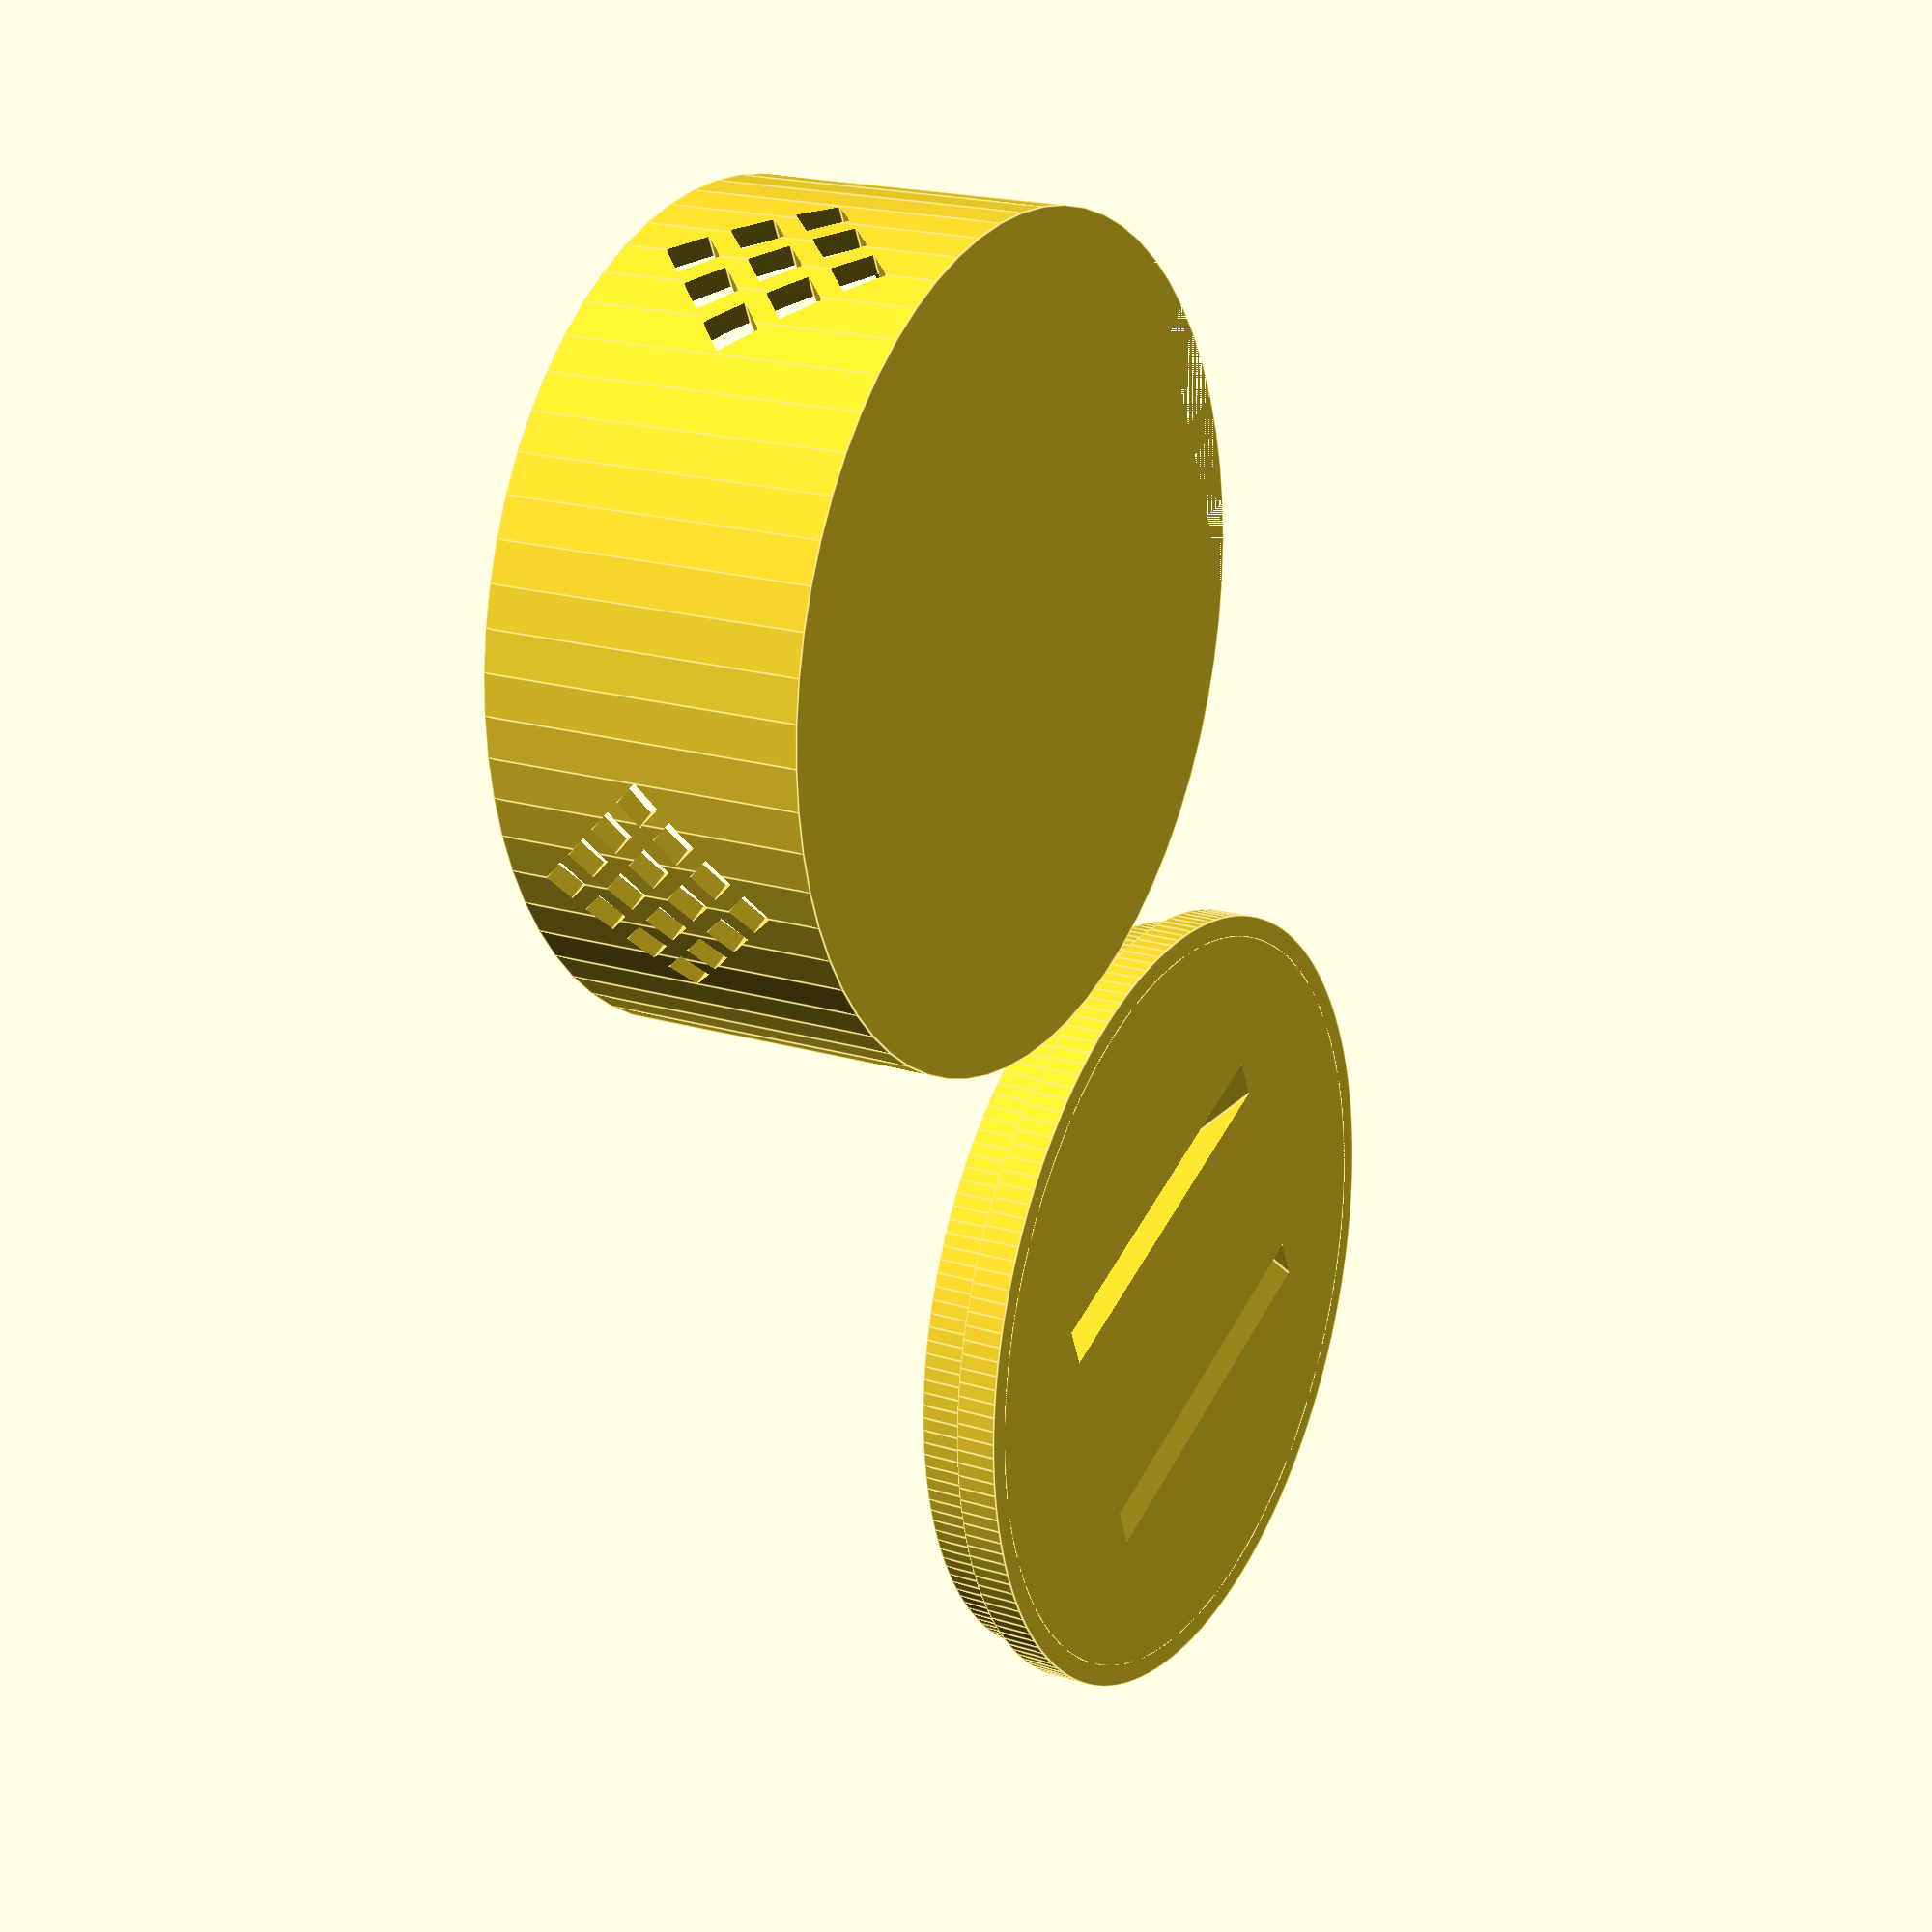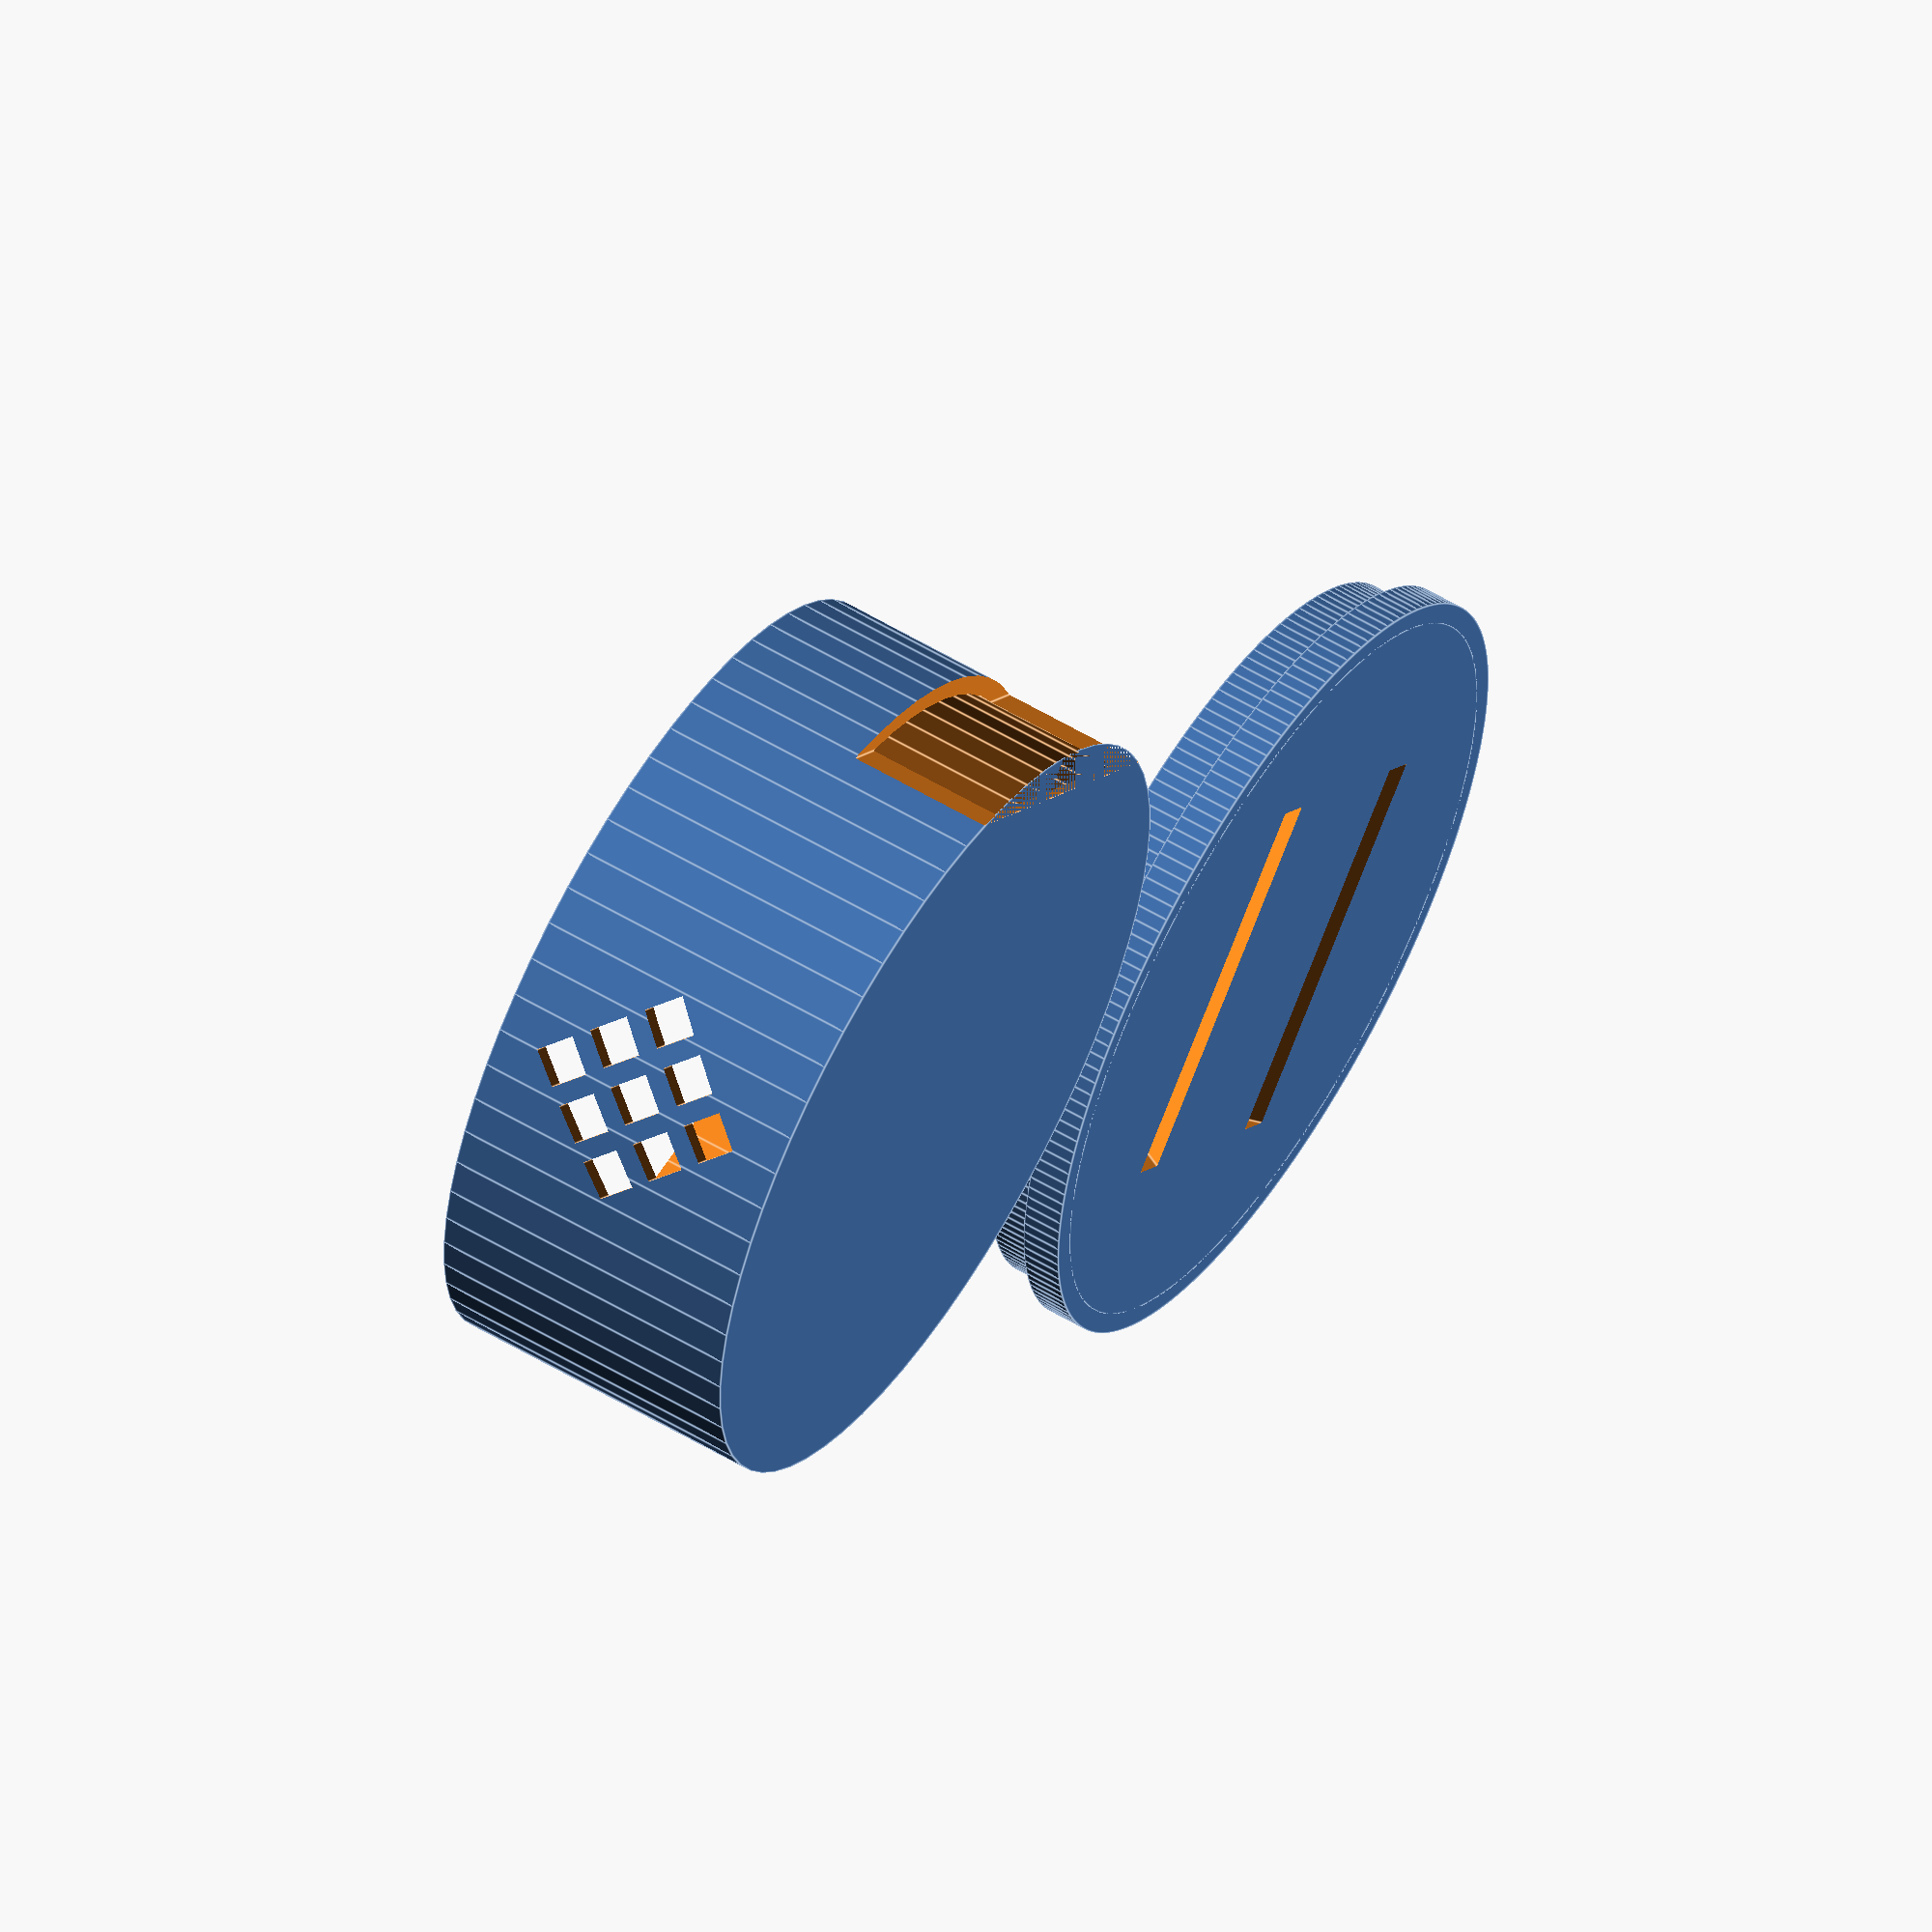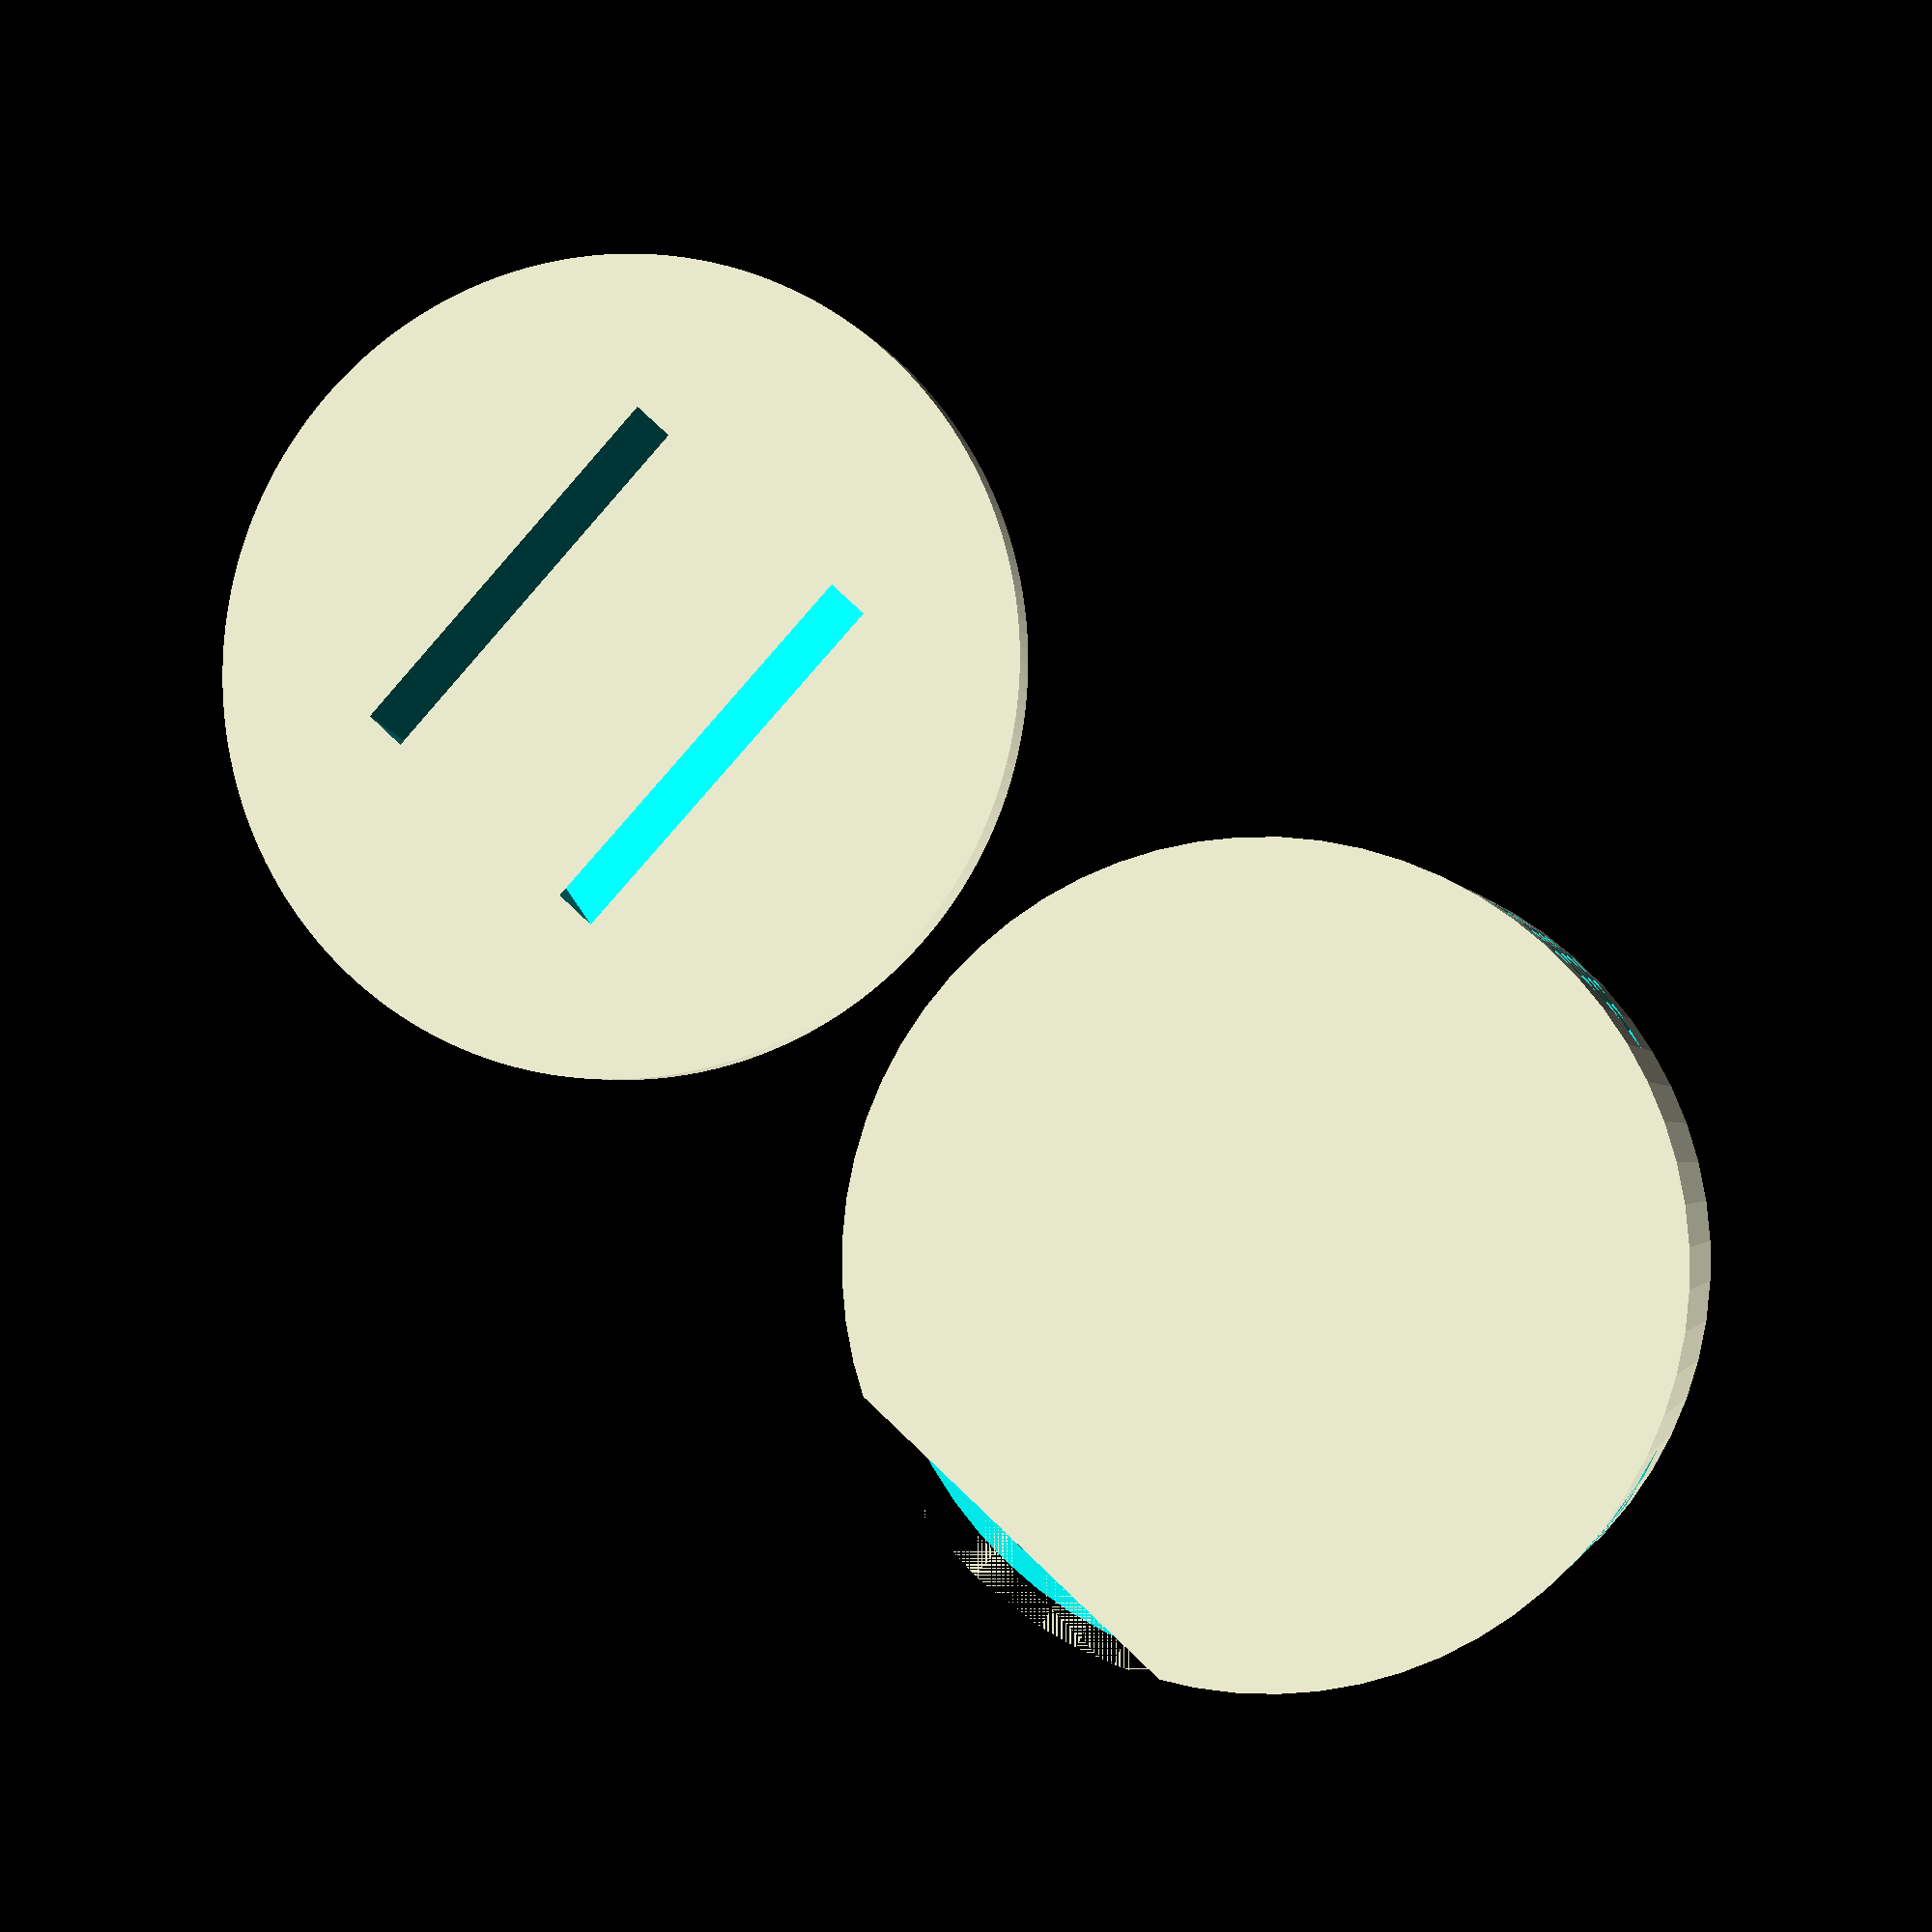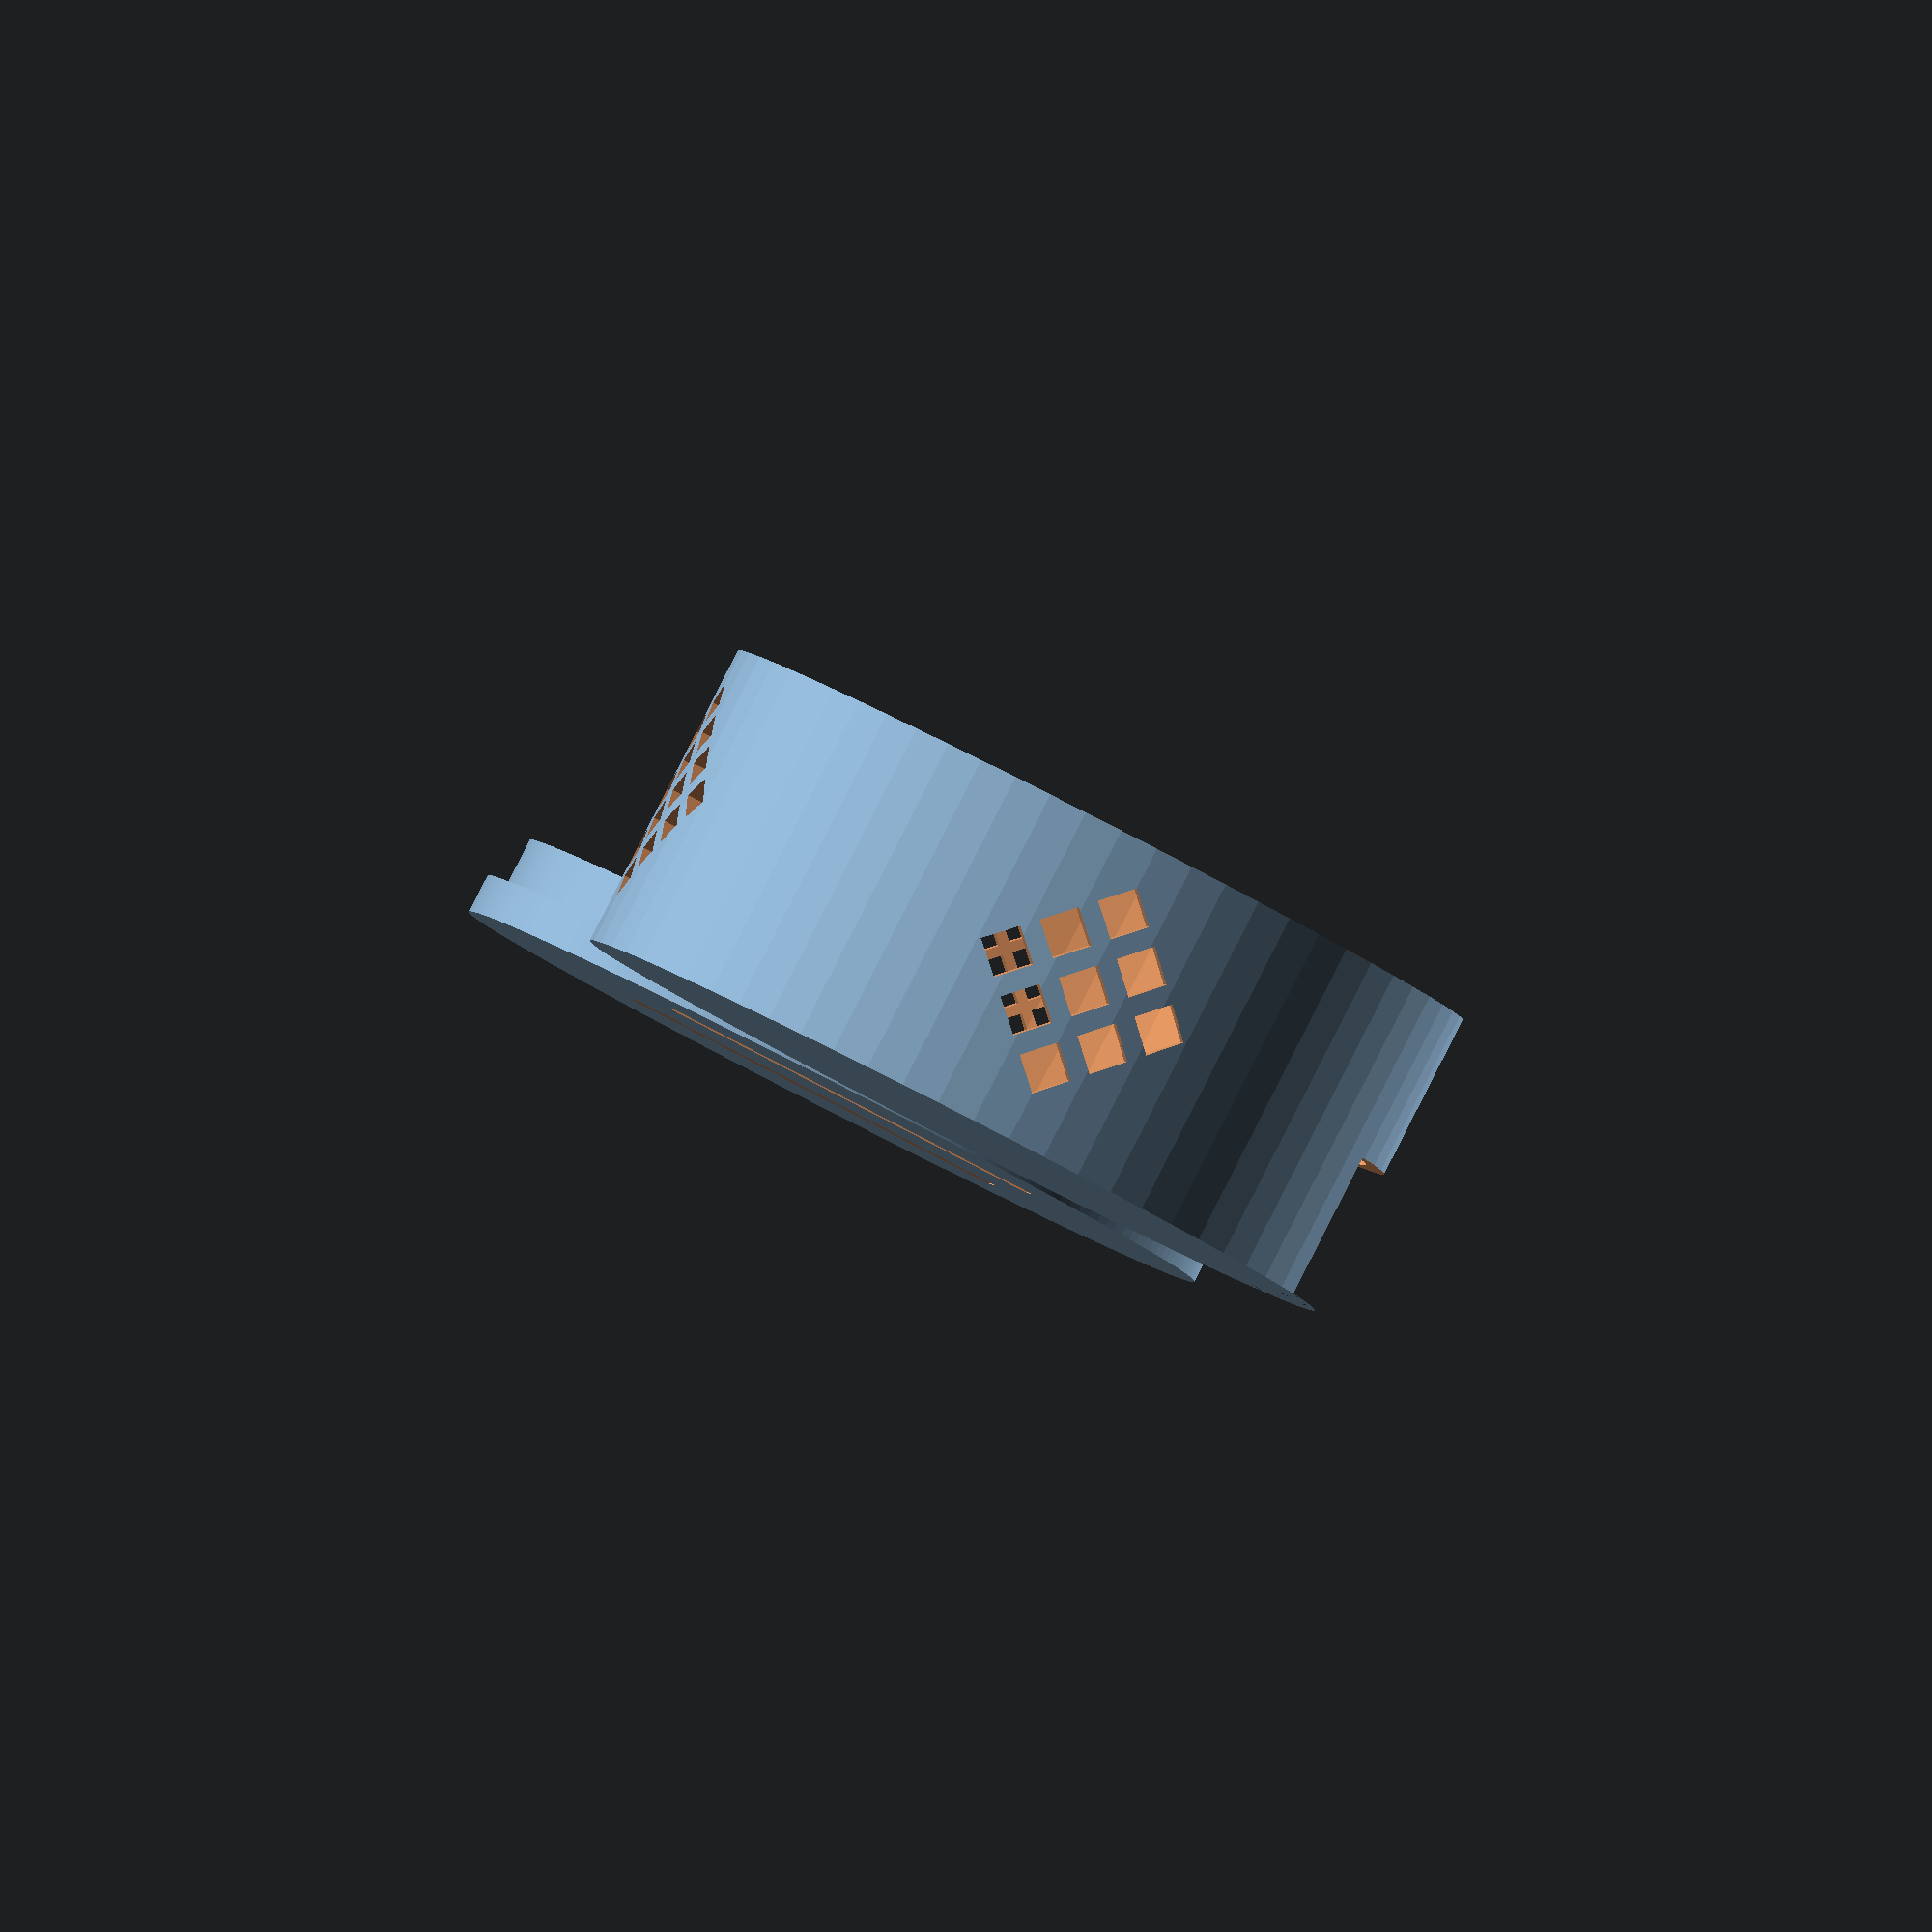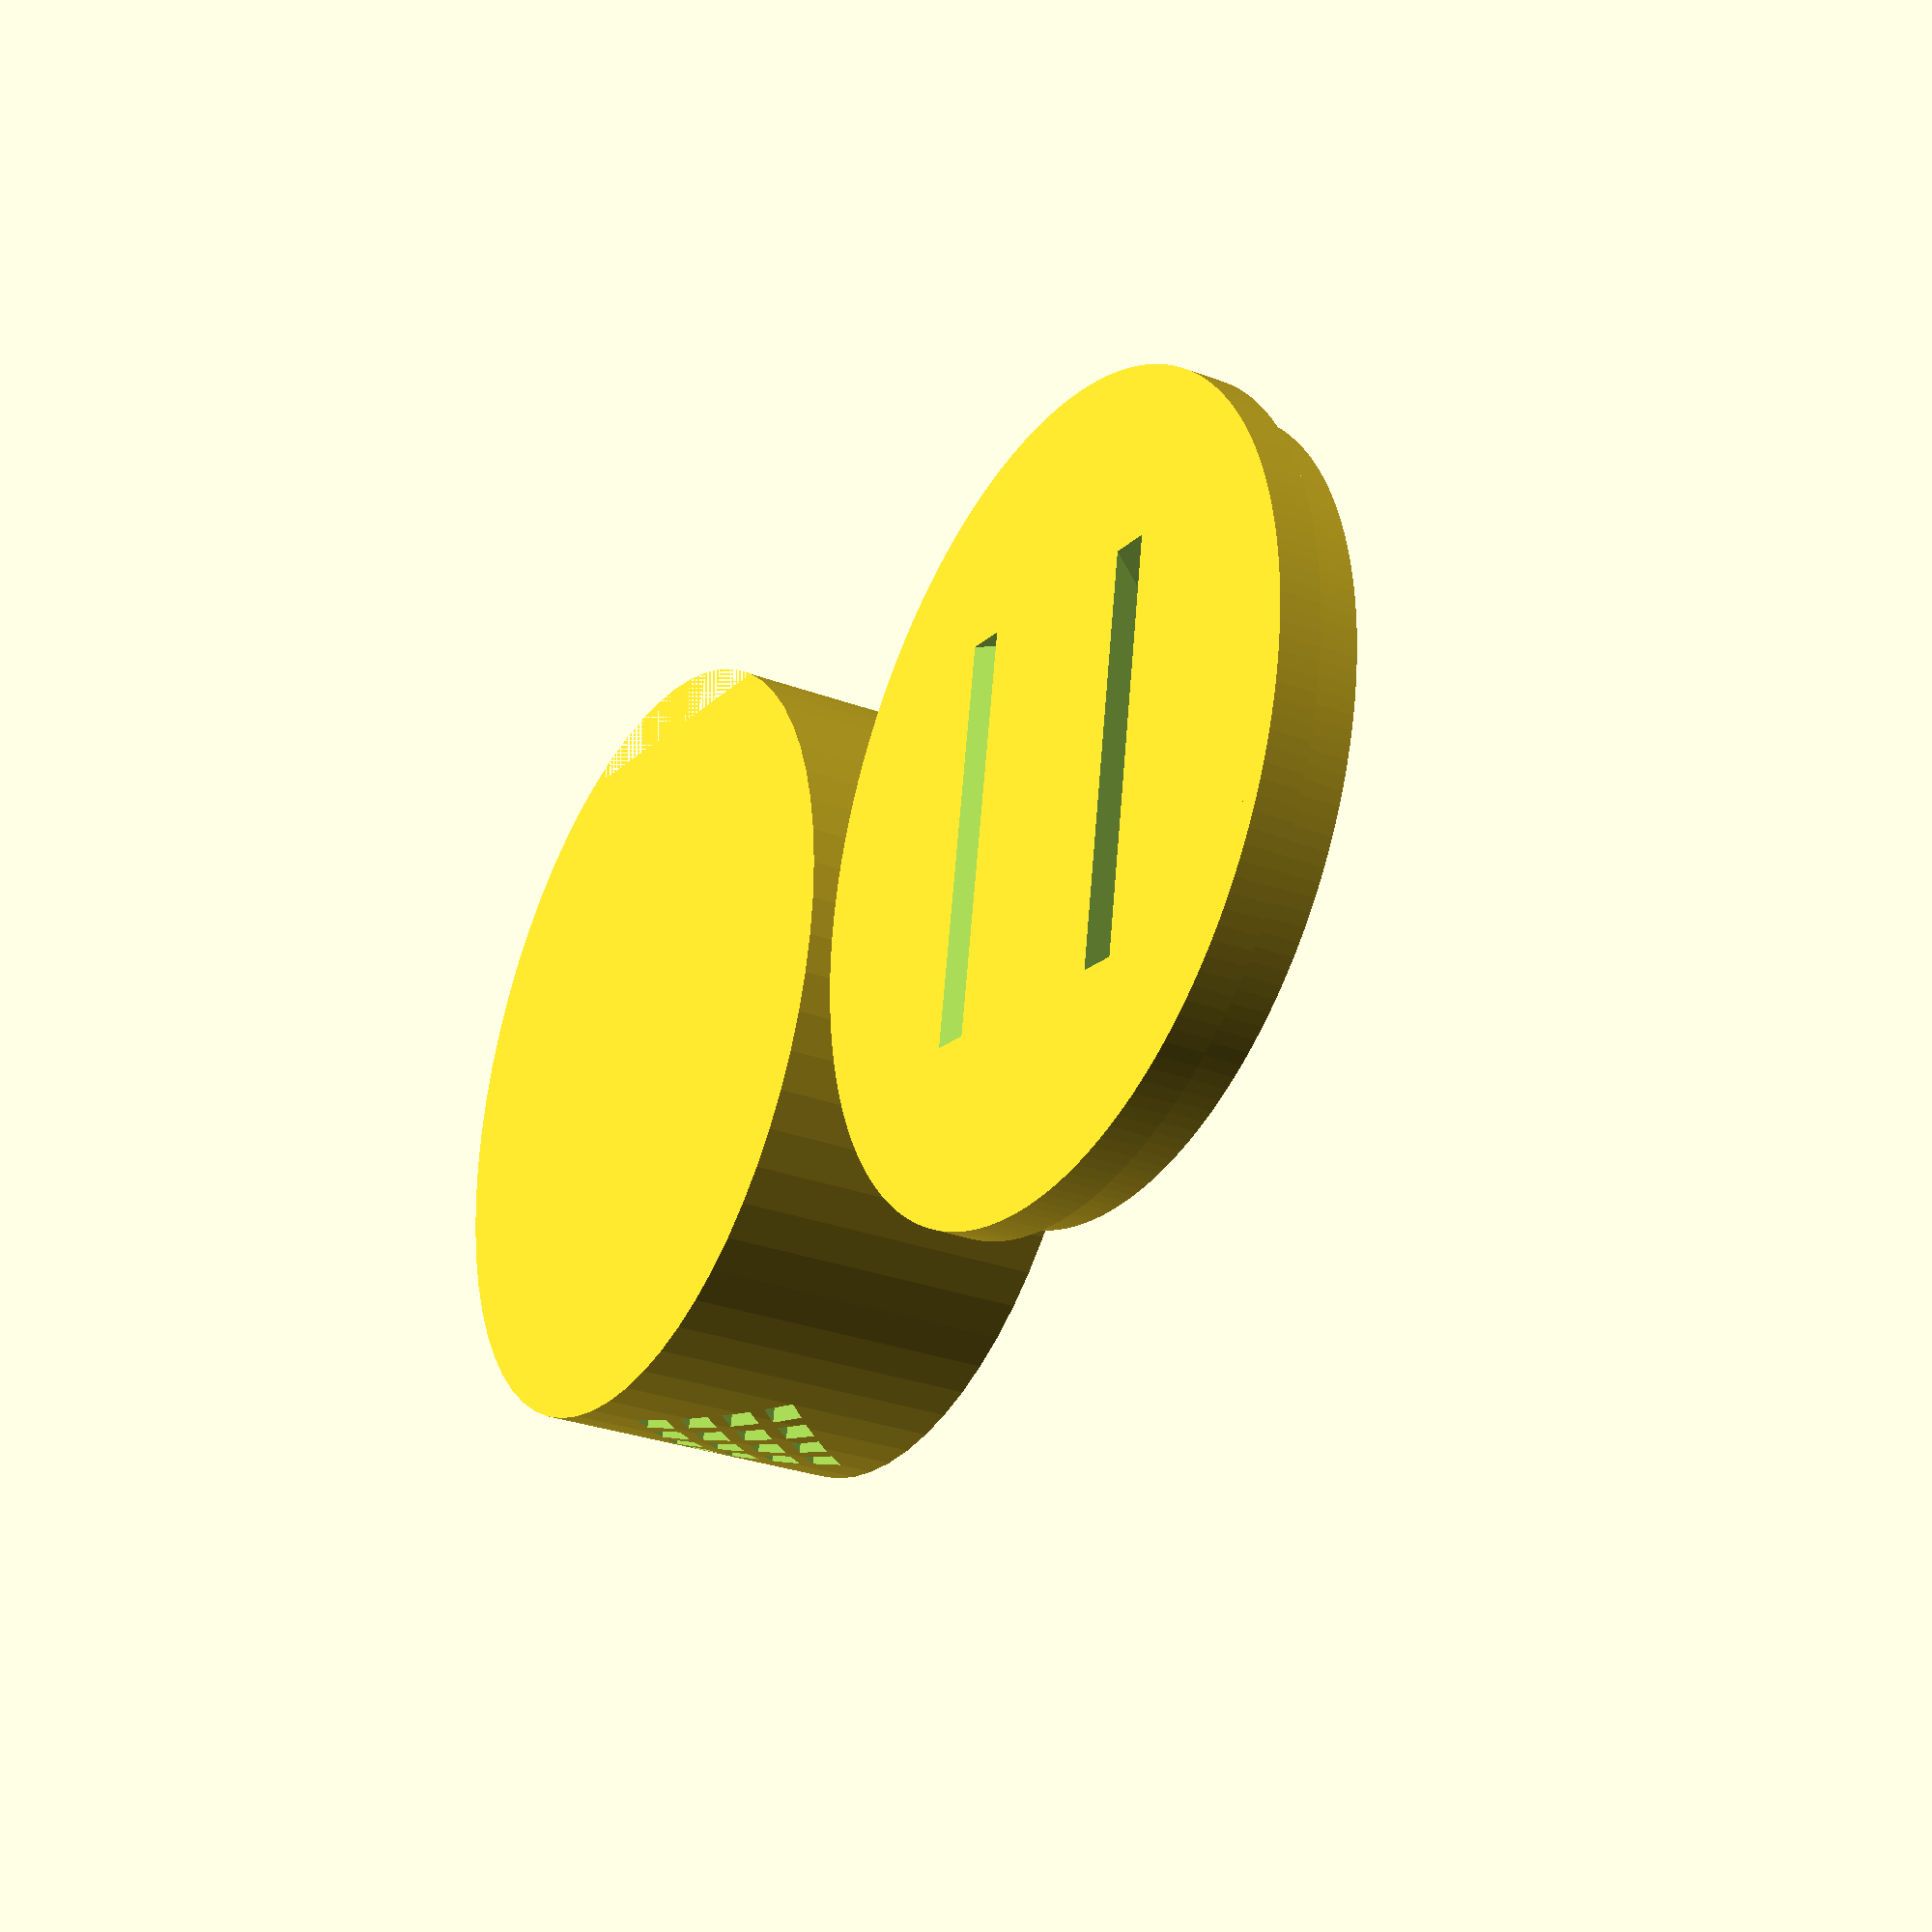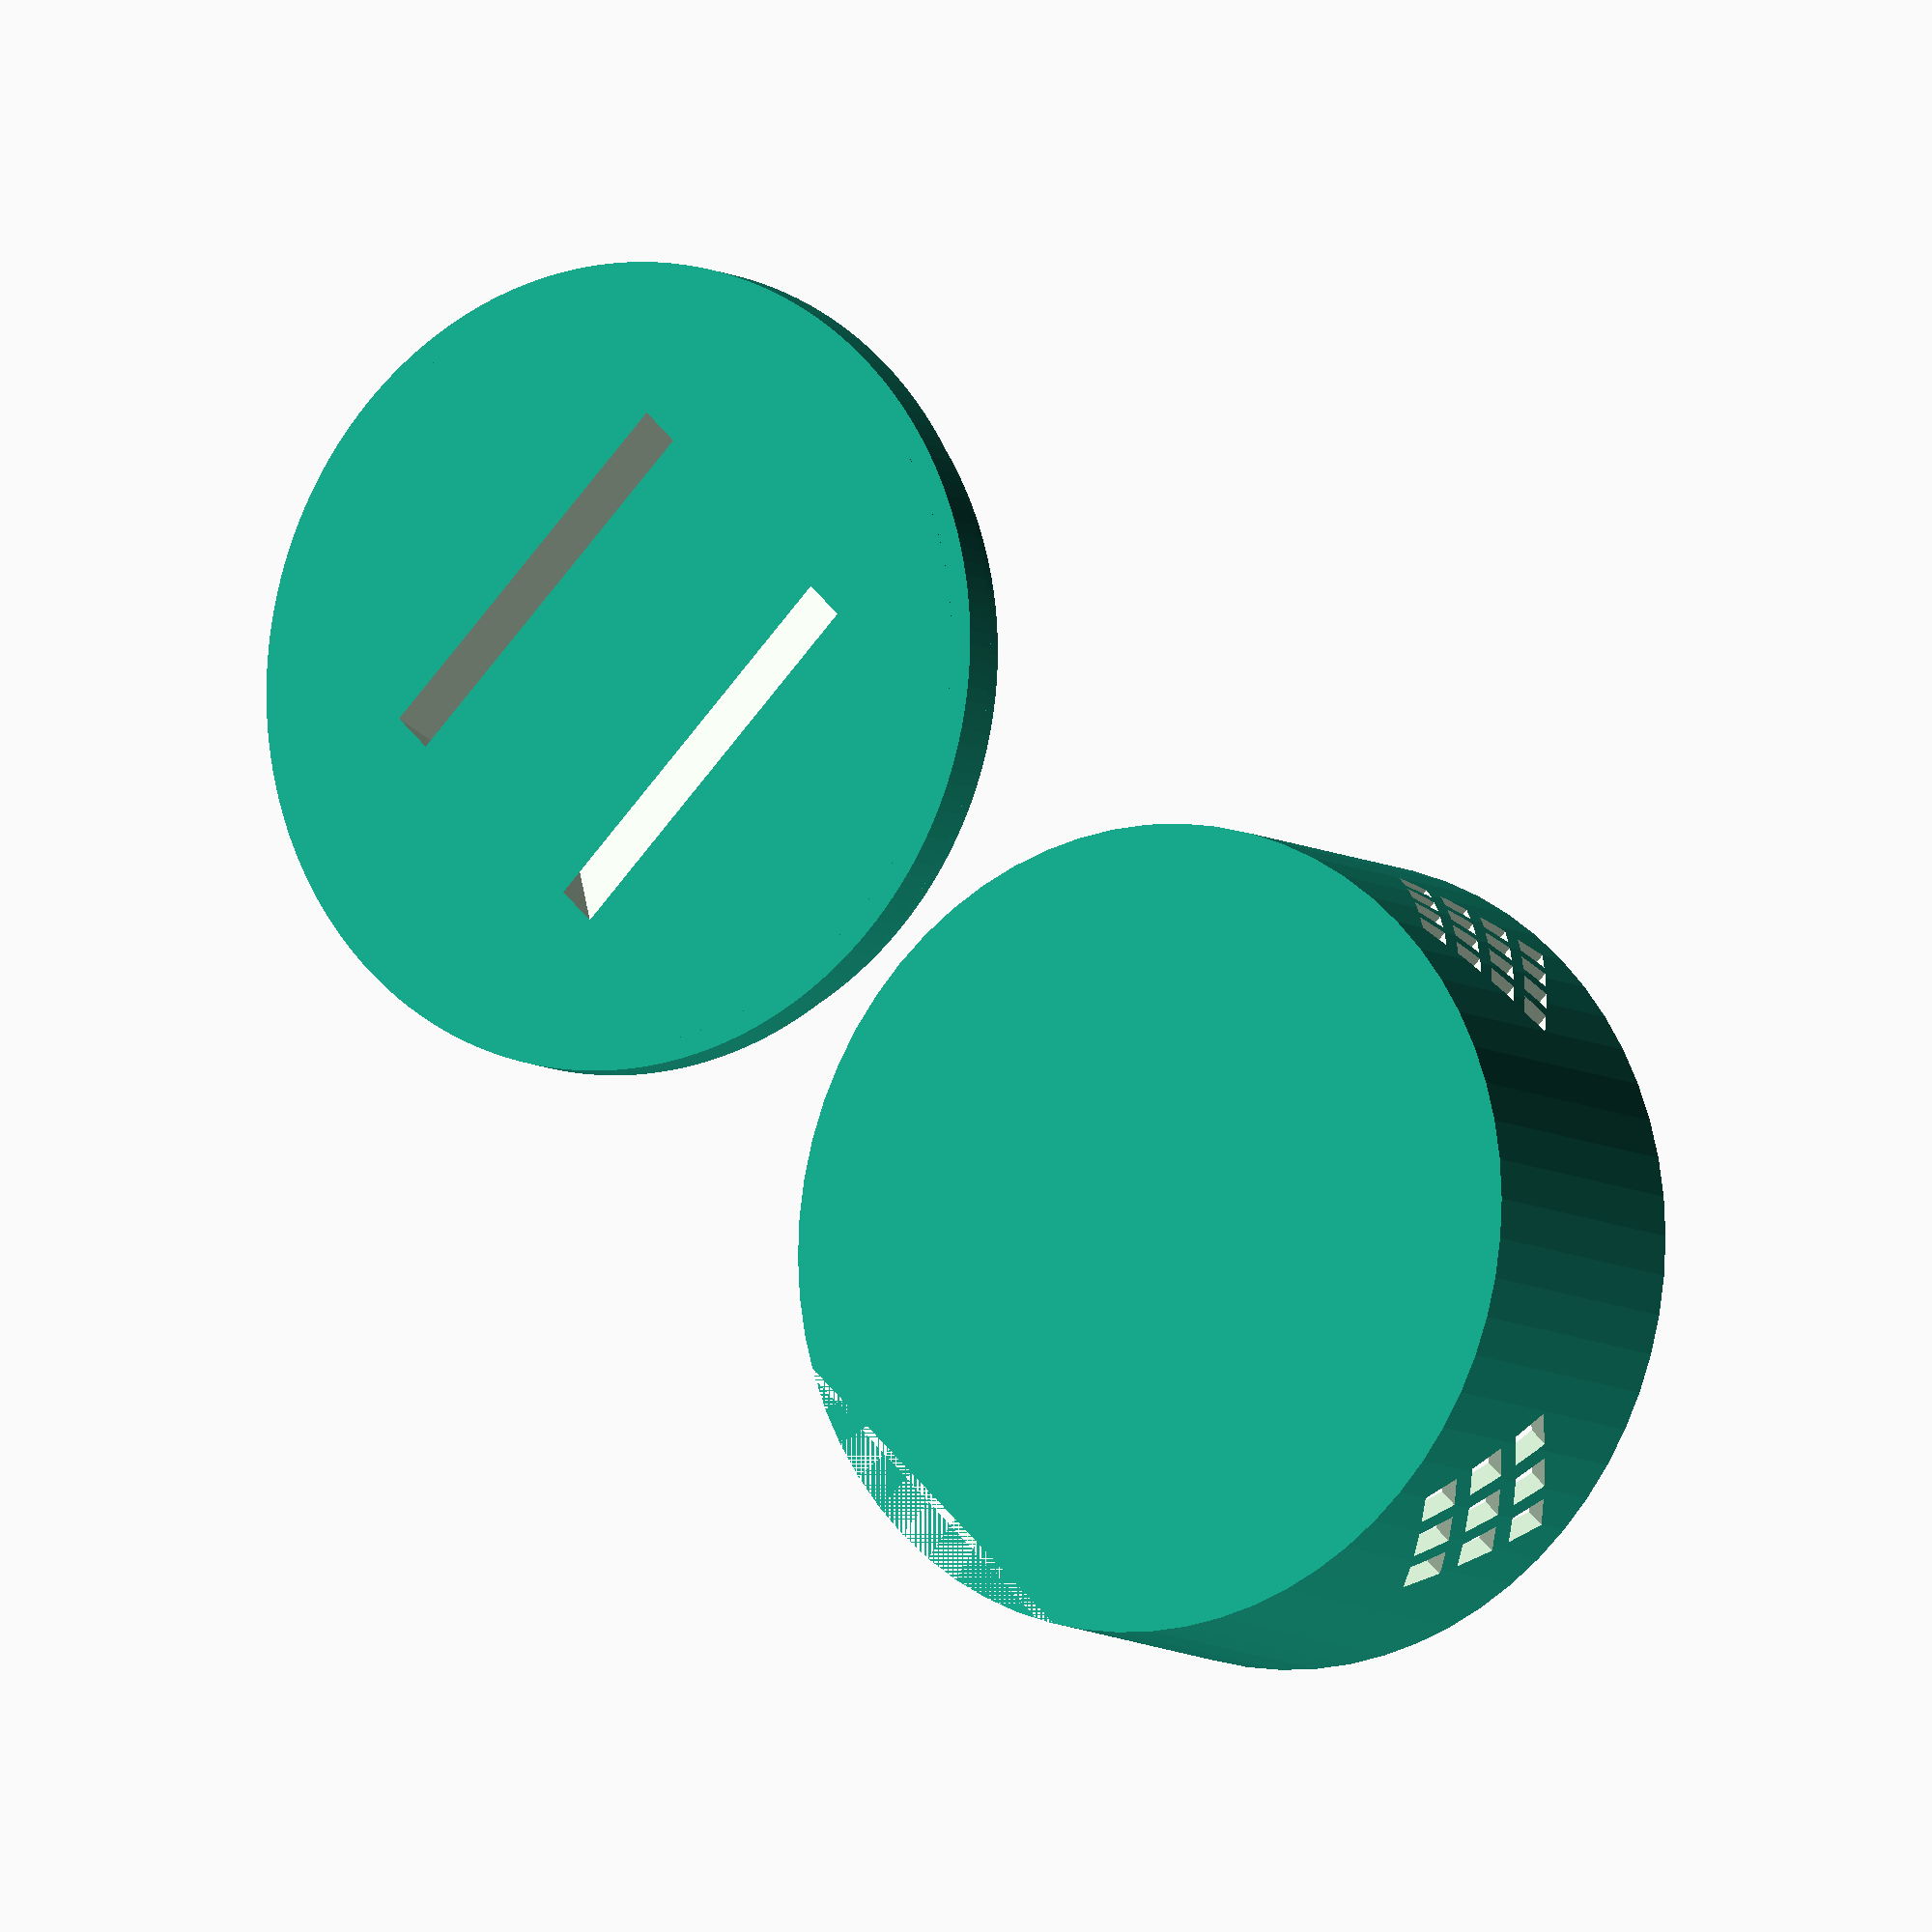
<openscad>
// Global config variables
enclosure_height = 32;
enclosure_radius = 40;
wall_thickness = 1;
$fn = 64; // curved resolution (used for cylinders and spheres)

buildBase();
translate([0, enclosure_radius * 2 + 5, 0]) {
  buildLidWithVents();  
}

// Base of enclosure
module buildBase() {
    // Cylinder with a smaller cylinder cut out of it
    difference() {
        cylinder(h = enclosure_height, r = enclosure_radius);
        // Make the cylinder hollow
        translate([0,0,wall_thickness]) {
          inner_height = enclosure_height;
          inner_radius = enclosure_radius - (wall_thickness * 2);
          cylinder(h = inner_height, r = inner_radius, center = false);
        }

        // Flat back for power hookup
        translate([enclosure_radius - 5,-75,0]) {
          cube([20,150,15]);
        }
        // TODO: Try 1 mm sized holes, may need 1 mm spacing
        // Mesh grid of cubes for airflow
        rotate( 90, [0, 0, 1]) {
            grid(2, 4);
        }
        rotate( 180, [0, 0, 1]) {
            grid(3, 3);
        }
        rotate( 270, [0, 0, 1]) {
            grid(4, 2);
        }
    }
}

// TODO: Try circles instead of squares for the grid
// Grid for the base
module grid(grid_size, numCubes) {
    // TODO: The minimum grid spacing should be set to 2 (which is 1mm)
    // Space holes at 1/2 the width apart
    grid_spacing = grid_size * 1.5;
    // TODO: Translating the grid should be moved to the buildBase module so that the grid can be re-used in other places.
    // Translate the grid to the edge of the enclosure
    translate([enclosure_radius - 8,0,5]) {
        // Mesh grid for airflow
        for ( i = [0 : numCubes] ){
            for ( k = [0 : numCubes] ){
                // Rotate by 45 degrees to avoid needing support when printing
                rotate( 45, [1, 0, 0])
                translate([0, grid_spacing * i, grid_spacing * k])
                cube([10, grid_size, grid_size]);
            }
        }
    }
}

// Lid for the enclosure
module buildLidWithVents() {
    difference() {
        // Draw the plain lid
        lid();
        // Horizontal vents for airflow
        translate([-20,1,12]) {
            rotate( 135, [1, 0, 0])
            cube([40,3,24]);
        }
        translate([-20,enclosure_radius - 24,-5]) {
            rotate( 45, [1, 0, 0])
            cube([40,3,24]);
        }
    }
}

// Plain lid
module lid() {
    // Move the lid so it doesn't collide with the base
    translate([0,0,0]) {
        inner_height = enclosure_height;
        // Subtract 0.1 to ensure the lid fits (this may need to be adjusted)
        inner_radius = enclosure_radius - (wall_thickness * 2) - 0.1;
        cylinder(h = 4, r = enclosure_radius, center = false, $fn = 180);
        translate([0,0,0]) {
            cylinder(h = 9, r = inner_radius, center = false, $fn = 180);
        }
    }
}
</openscad>
<views>
elev=160.5 azim=23.8 roll=60.4 proj=p view=edges
elev=122.9 azim=47.7 roll=58.1 proj=o view=edges
elev=182.2 azim=227.5 roll=347.9 proj=p view=wireframe
elev=272.2 azim=171.0 roll=207.0 proj=o view=wireframe
elev=29.1 azim=260.3 roll=240.7 proj=p view=wireframe
elev=7.7 azim=45.3 roll=210.2 proj=o view=wireframe
</views>
